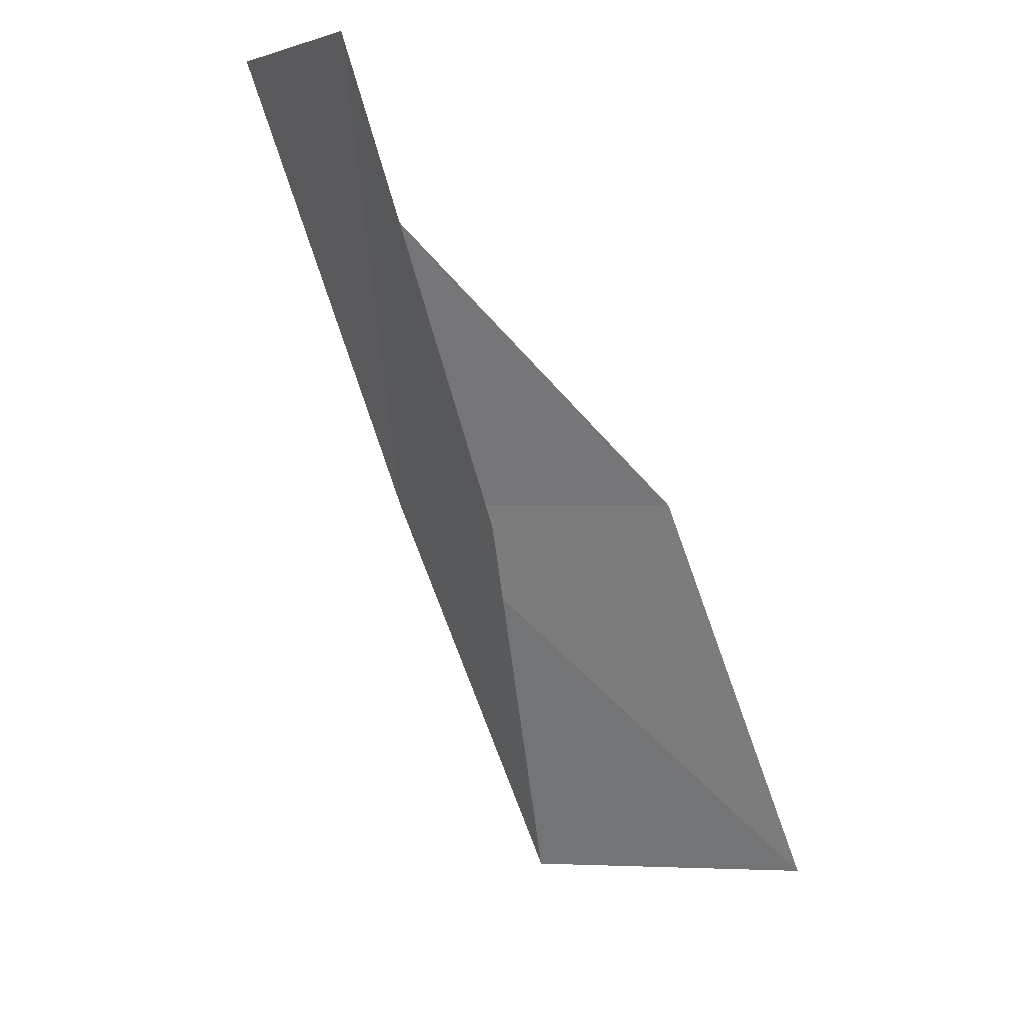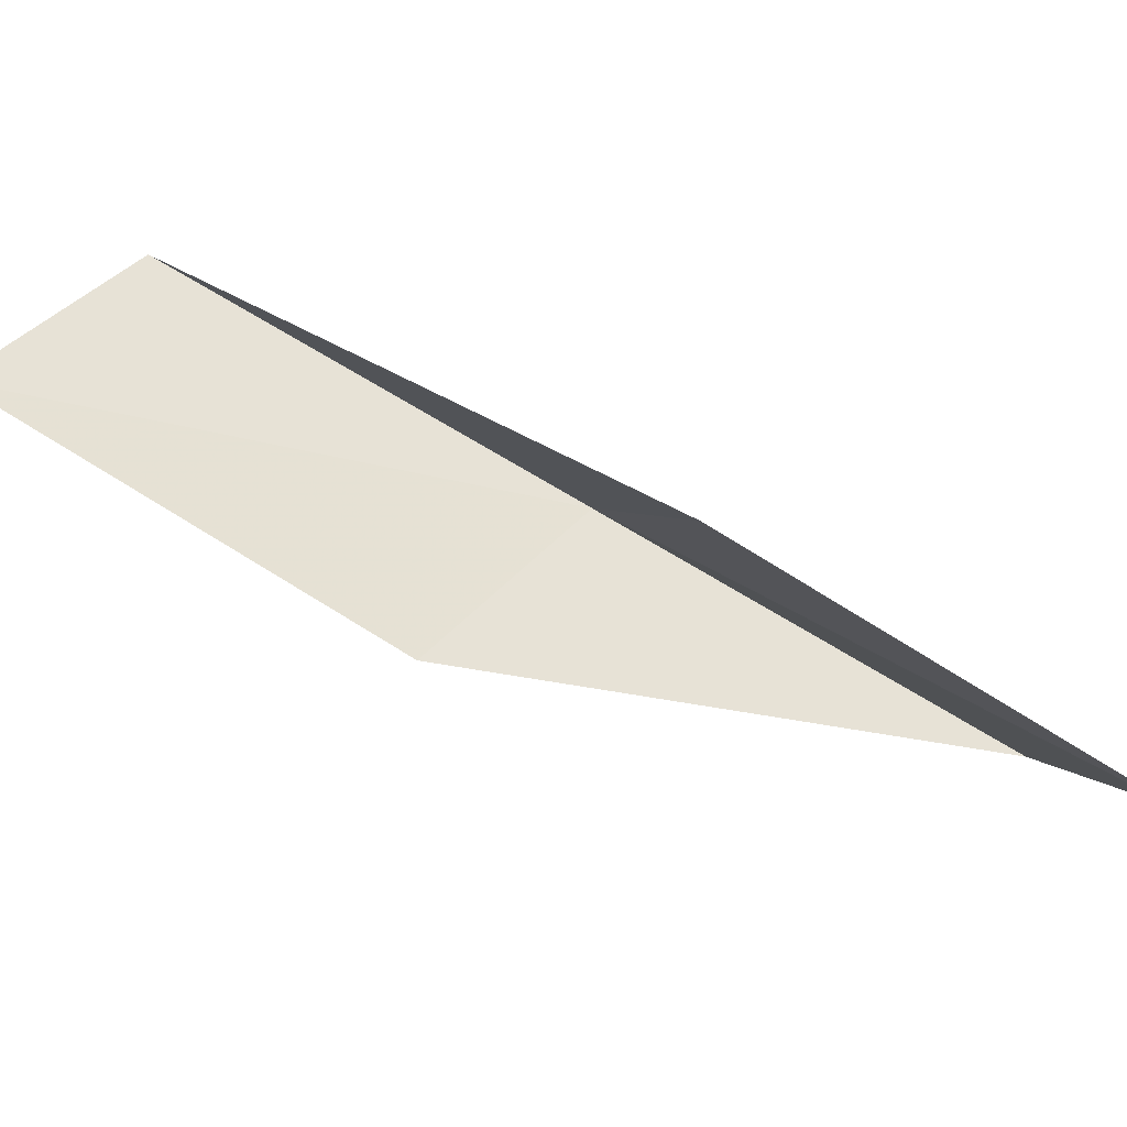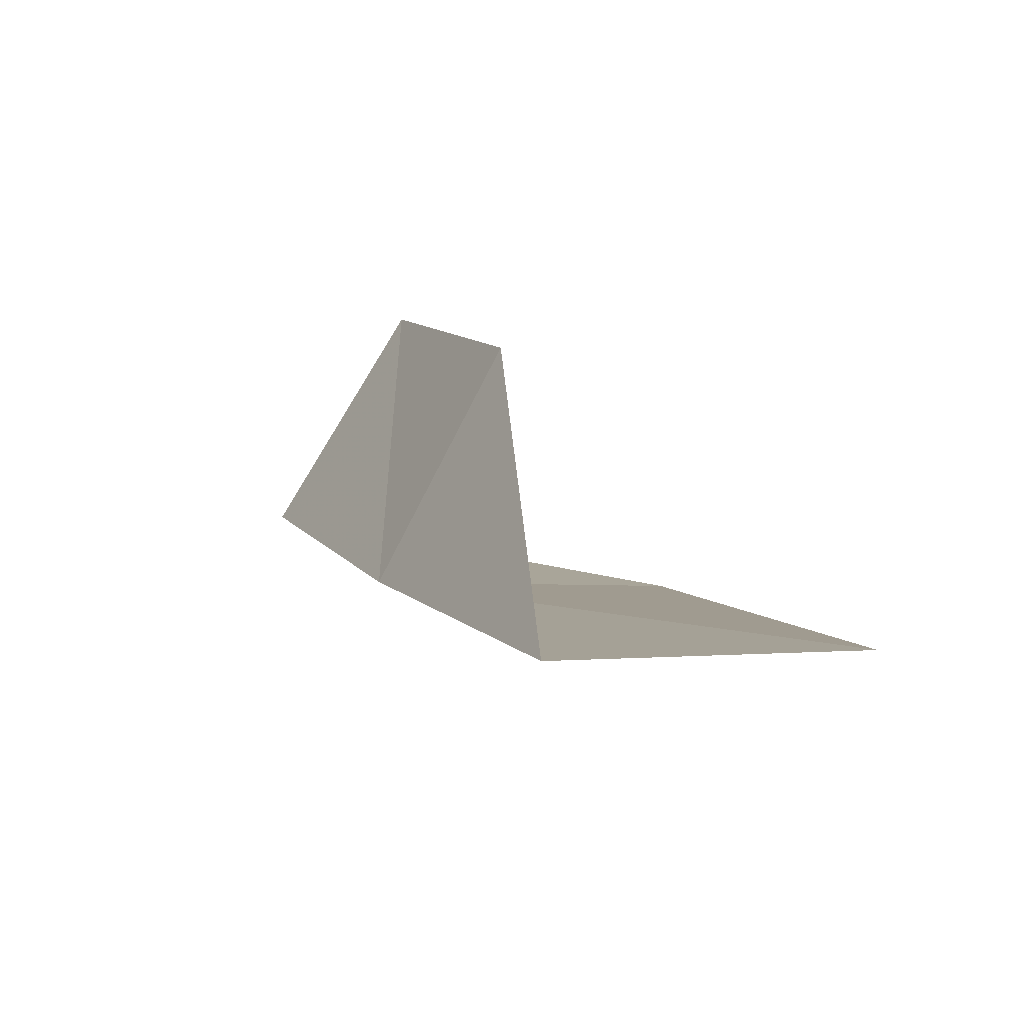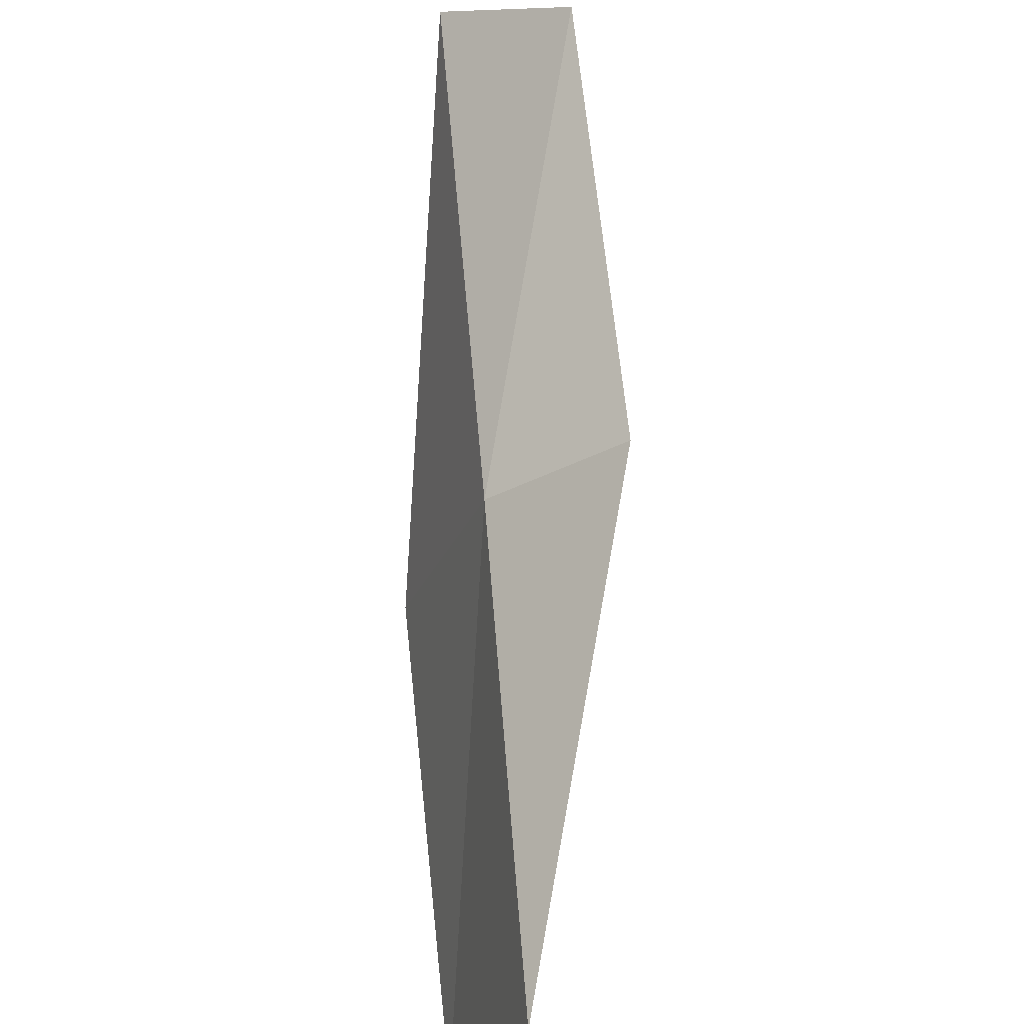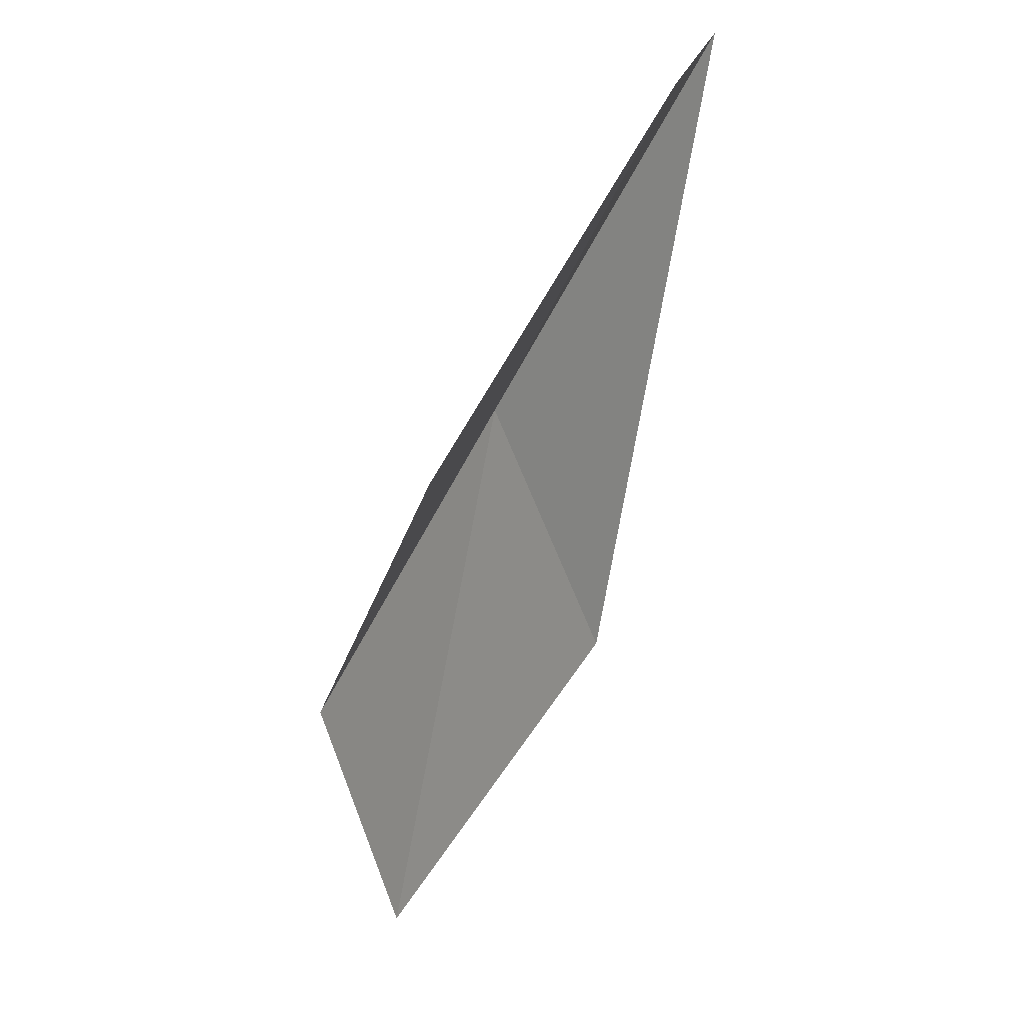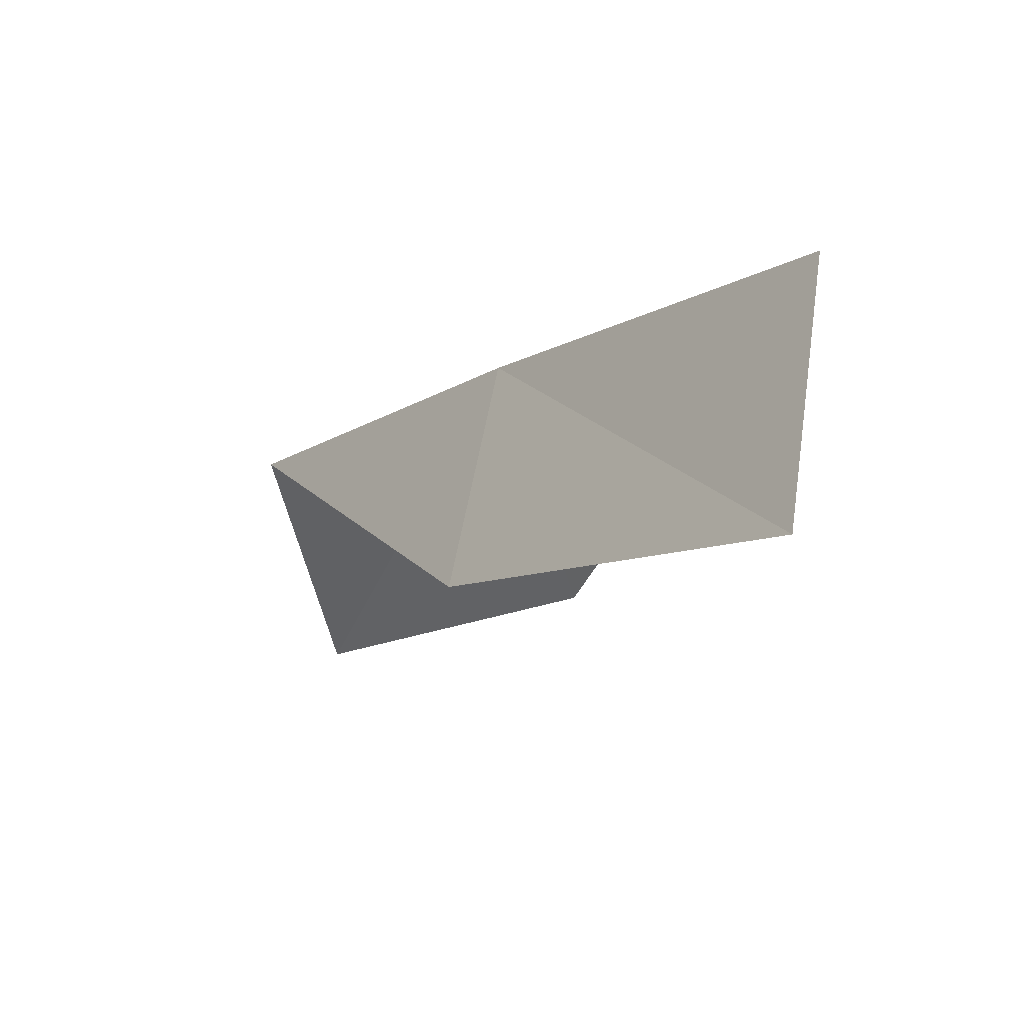
<metadata>
{"format":"obj","ext":"obj","renderer":"f3d","projection":"perspective","resolution":1024,"background":"white","views":[{"elev":5.0,"azim":-63.2,"up":"+Z"},{"elev":-74.5,"azim":29.6,"up":"+Y"},{"elev":70.8,"azim":-131.7,"up":"+Z"},{"elev":78.0,"azim":144.4,"up":"+Y"},{"elev":-53.1,"azim":124.5,"up":"+Y"},{"elev":-15.3,"azim":115.7,"up":"+Y"}]}
</metadata>
<code>
v 30.1 24.56 79.05
v 31.23 21.88 79.05
v 27.46 24.76 83.55
v 25.69 22.63 83.55
v 28.14 22.42 79.05
v 33.83 21.3 74.54
v 32.79 24.17 74.54
f 1 3 2
f 1 5 4
f 1 4 3
f 1 6 7
f 1 2 6
f 1 7 5

</code>
